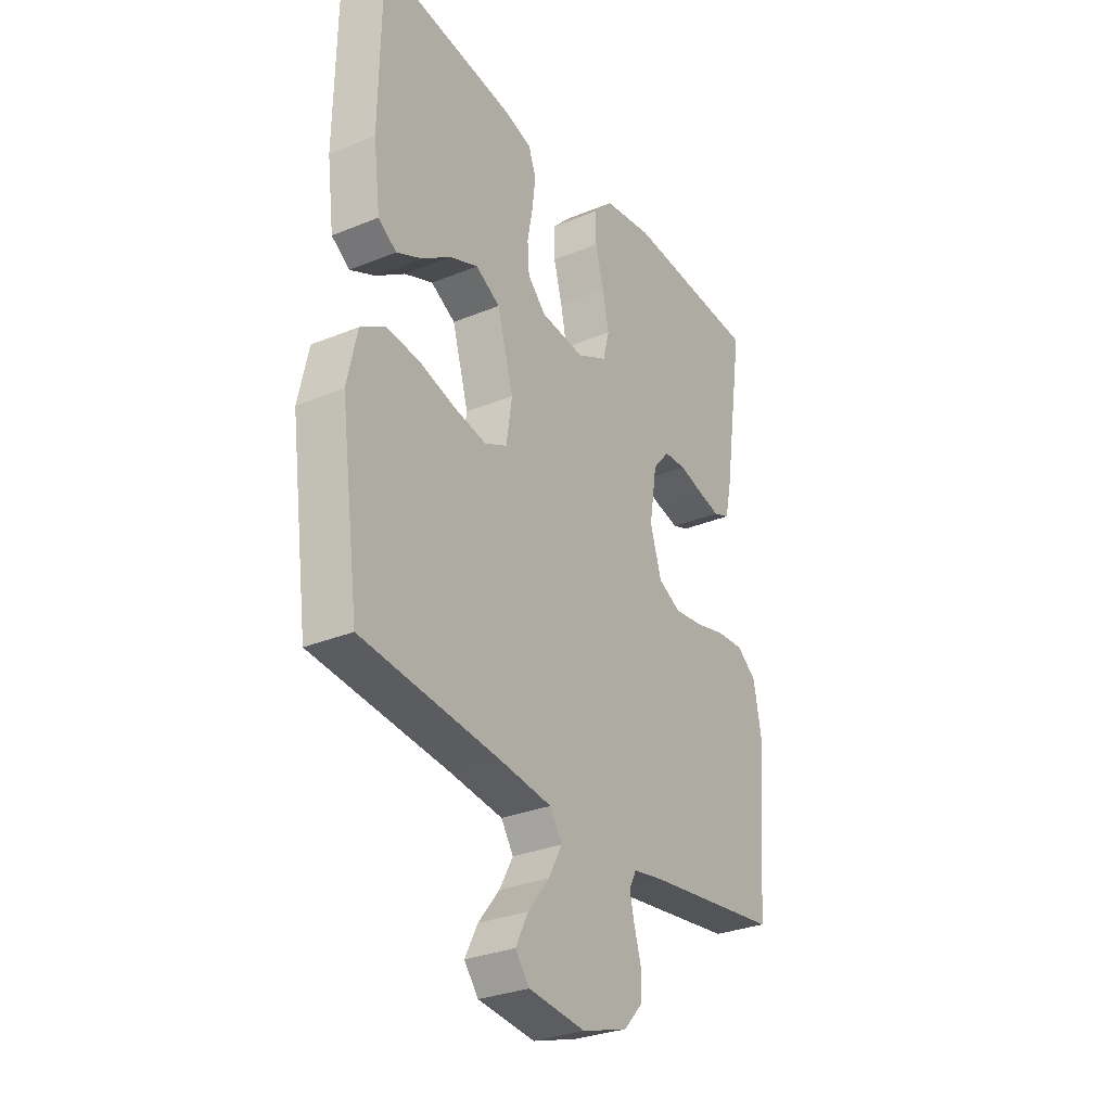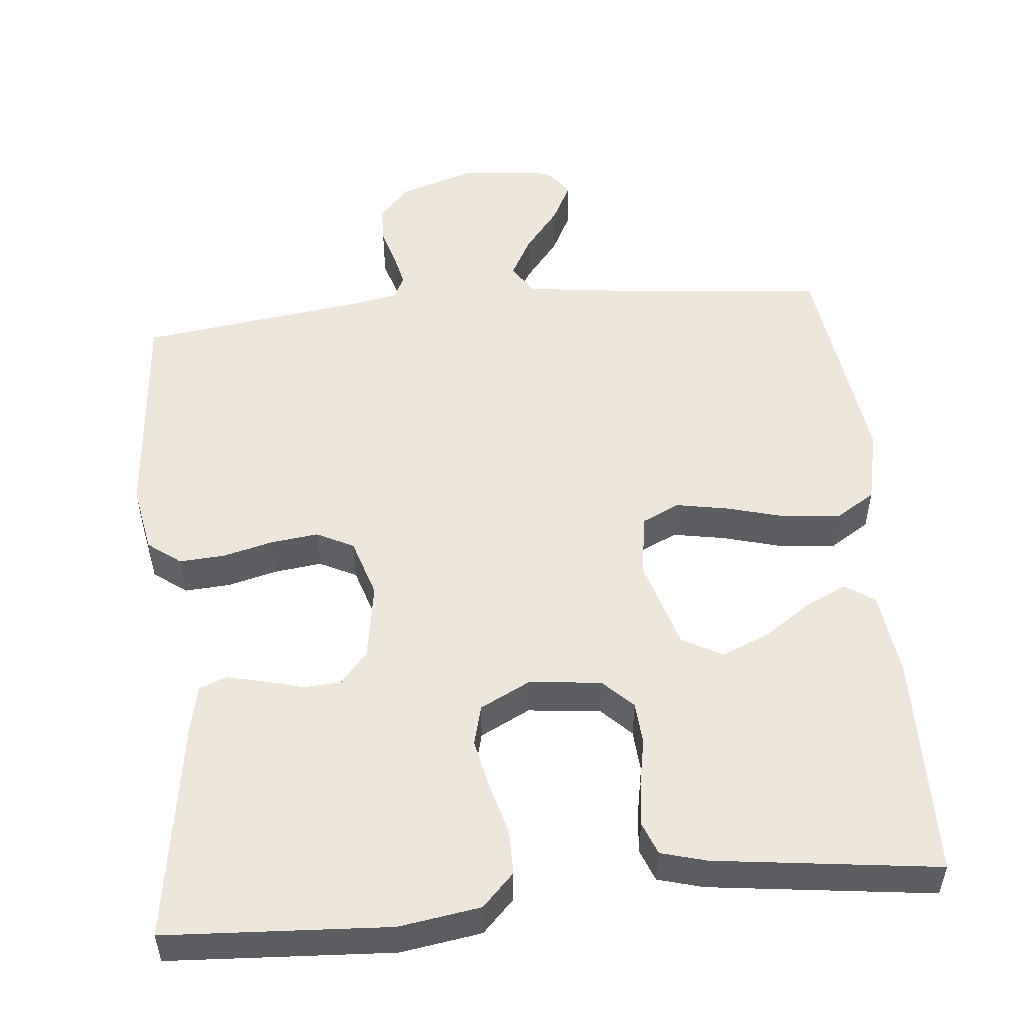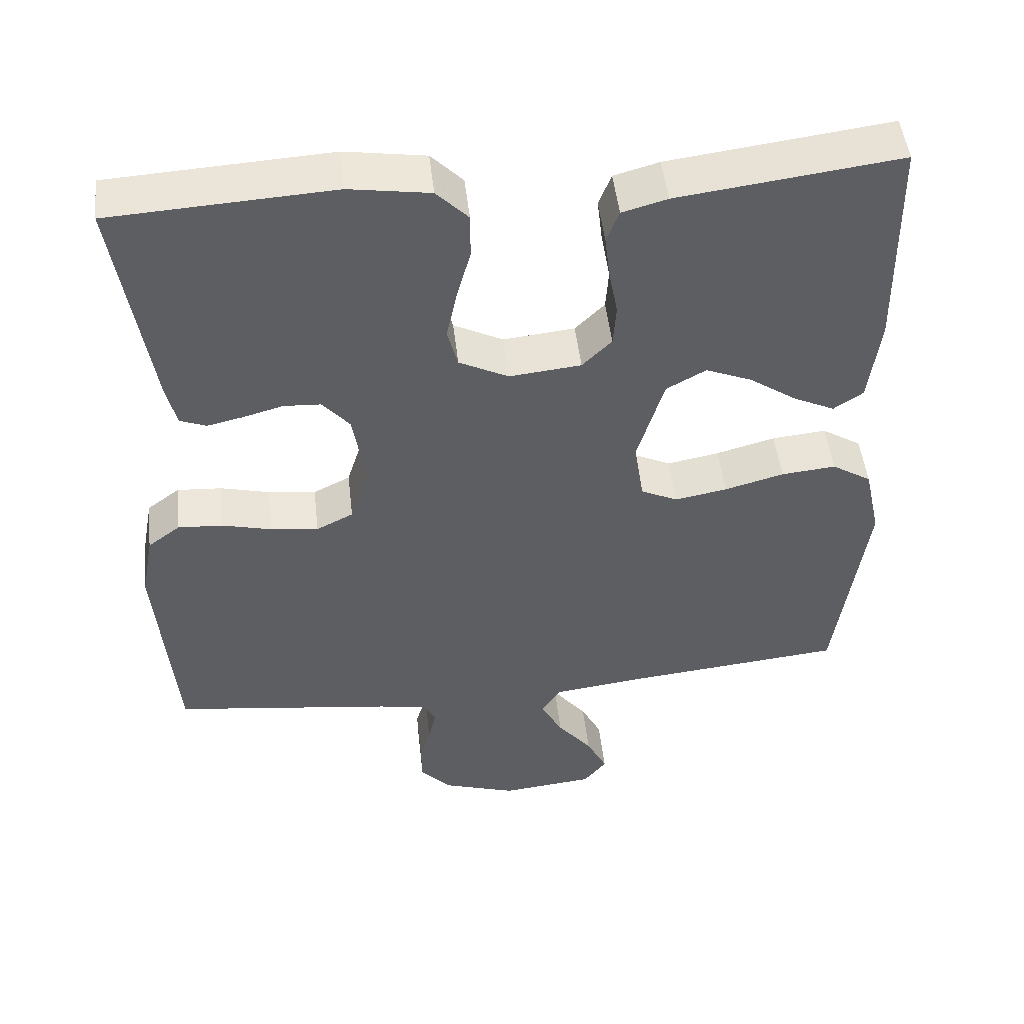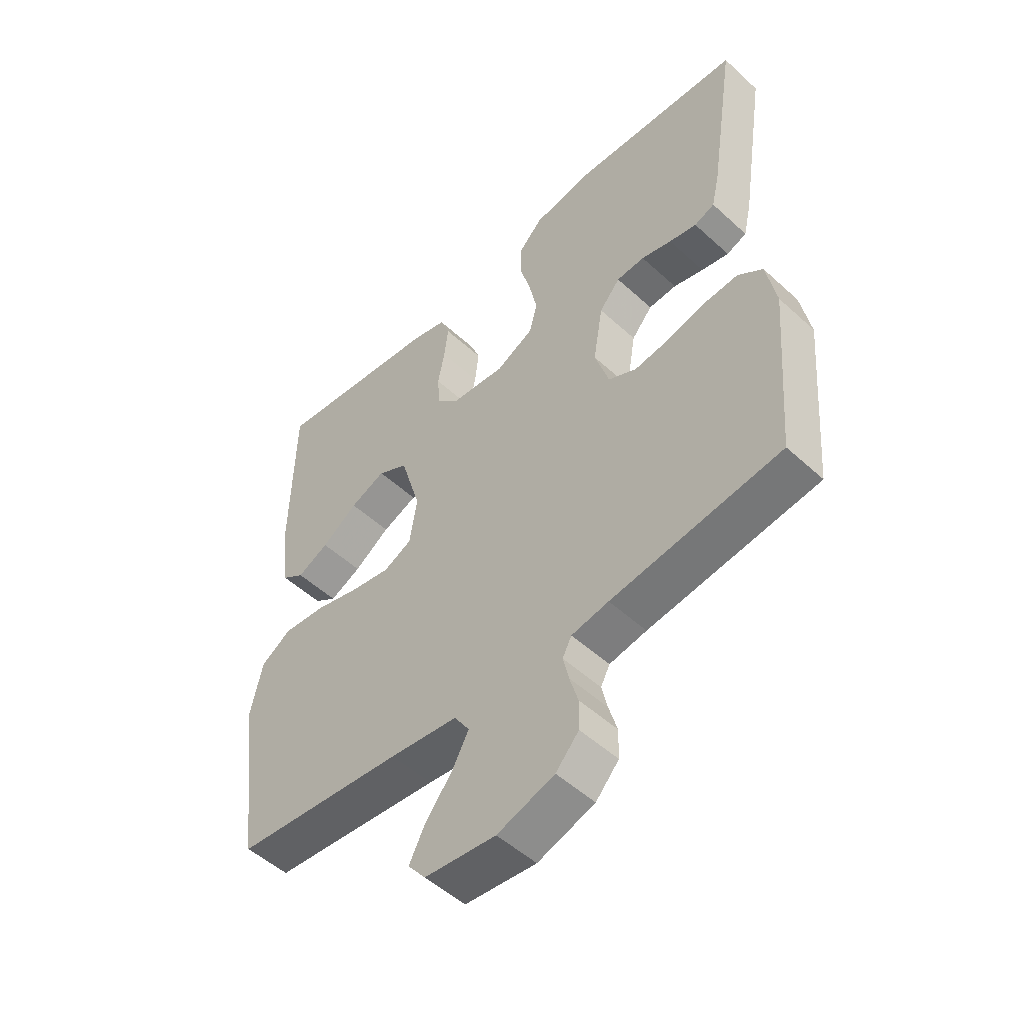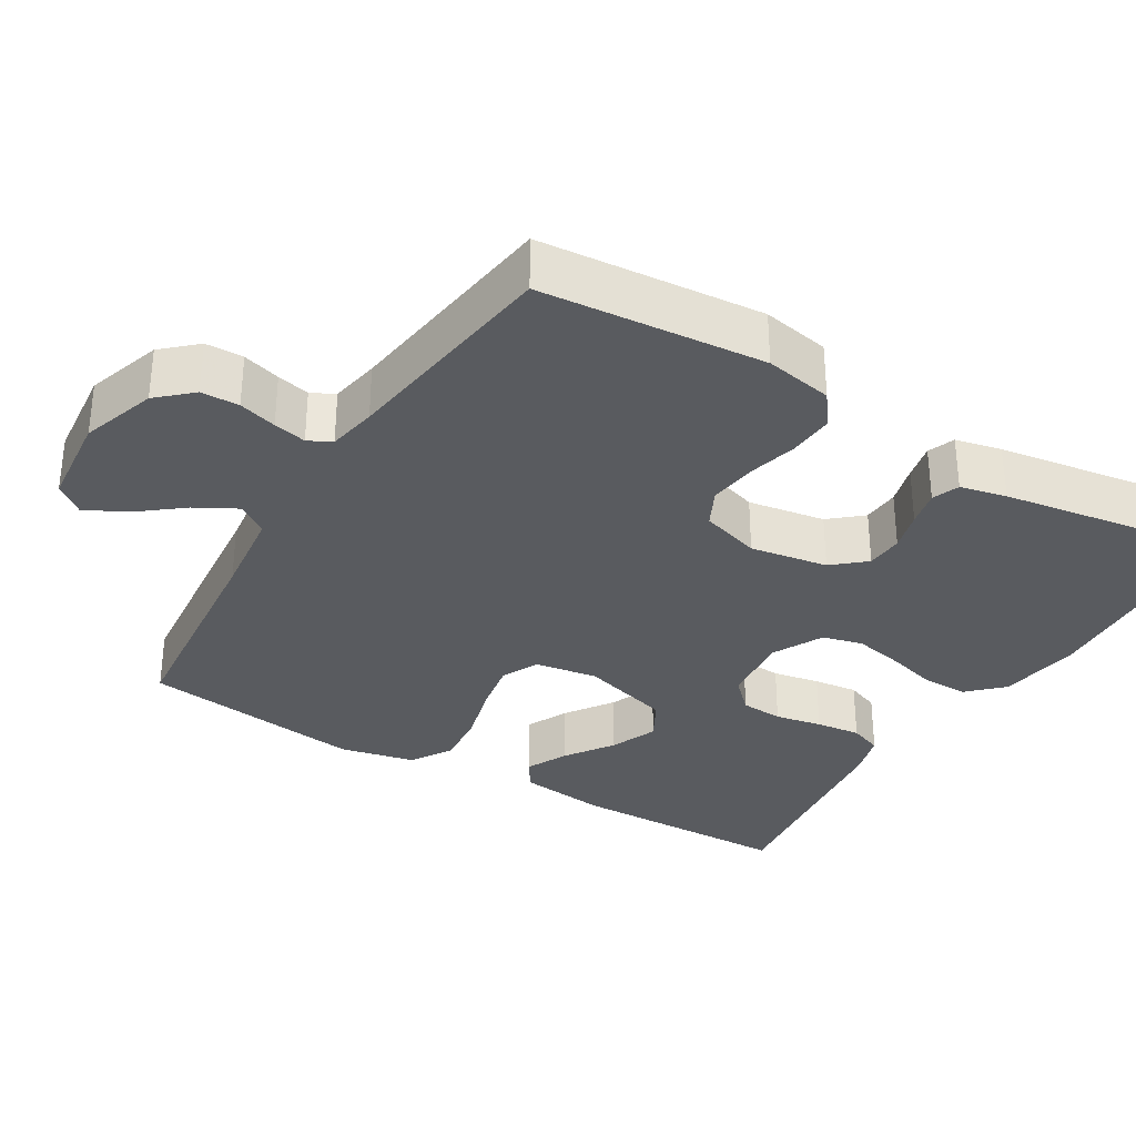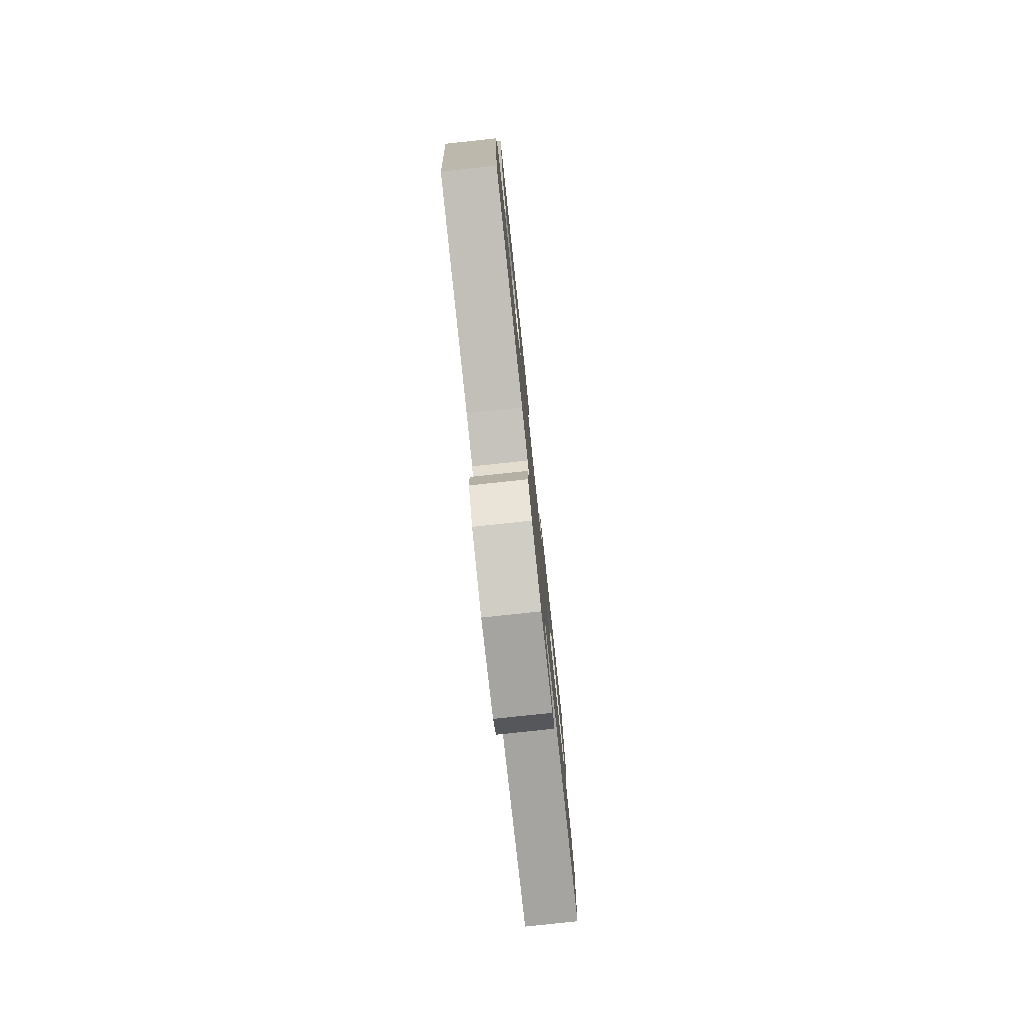
<metadata>
{"format":"obj","ext":"obj","renderer":"f3d","projection":"perspective","resolution":1024,"background":"white","views":[{"elev":-30.3,"azim":120.8,"up":"+Z"},{"elev":52.4,"azim":-5.5,"up":"+Y"},{"elev":49.1,"azim":-6.5,"up":"+Z"},{"elev":-51.3,"azim":-134.8,"up":"+Z"},{"elev":-32.5,"azim":-121.1,"up":"+Y"},{"elev":-79.0,"azim":-83.9,"up":"+Z"}]}
</metadata>
<code>
v -0.5 0.07 -0.5
v -0.525 0.07 -0.2
v -0.508 0.07 -0.109
v -0.464 0.07 -0.076
v -0.403 0.07 -0.08
v -0.336 0.07 -0.097
v -0.272 0.07 -0.105
v -0.222 0.07 -0.08
v -0.197 0.07 0
v -0.214 0.07 0.104
v -0.251 0.07 0.147
v -0.301 0.07 0.15
v -0.355 0.07 0.135
v -0.404 0.07 0.124
v -0.44 0.07 0.138
v -0.454 0.07 0.2
v -0.5 0.07 0.5
v -0.2 0.07 0.517
v -0.091 0.07 0.5
v -0.048 0.07 0.456
v -0.048 0.07 0.395
v -0.067 0.07 0.326
v -0.081 0.07 0.259
v -0.067 0.07 0.205
v 0 0.07 0.171
v 0.097 0.07 0.181
v 0.137 0.07 0.221
v 0.141 0.07 0.278
v 0.129 0.07 0.341
v 0.122 0.07 0.401
v 0.139 0.07 0.445
v 0.2 0.07 0.462
v 0.5 0.07 0.5
v 0.505 0.07 0.2
v 0.49 0.07 0.082
v 0.45 0.07 0.055
v 0.394 0.07 0.082
v 0.33 0.07 0.126
v 0.267 0.07 0.152
v 0.213 0.07 0.122
v 0.177 0.07 0
v 0.19 0.07 -0.084
v 0.24 0.07 -0.108
v 0.311 0.07 -0.095
v 0.391 0.07 -0.073
v 0.465 0.07 -0.066
v 0.519 0.07 -0.1
v 0.541 0.07 -0.2
v 0.5 0.07 -0.5
v 0.2 0.07 -0.53
v 0.079 0.07 -0.545
v 0.052 0.07 -0.586
v 0.082 0.07 -0.641
v 0.129 0.07 -0.7
v 0.157 0.07 -0.755
v 0.126 0.07 -0.794
v 0 0.07 -0.807
v -0.101 0.07 -0.774
v -0.142 0.07 -0.729
v -0.143 0.07 -0.678
v -0.128 0.07 -0.627
v -0.118 0.07 -0.583
v -0.134 0.07 -0.552
v -0.2 0.07 -0.54
v -0.5 0 -0.5
v -0.525 0 -0.2
v -0.508 0 -0.109
v -0.464 0 -0.076
v -0.403 0 -0.08
v -0.336 0 -0.097
v -0.272 0 -0.105
v -0.222 0 -0.08
v -0.197 0 0
v -0.214 0 0.104
v -0.251 0 0.147
v -0.301 0 0.15
v -0.355 0 0.135
v -0.404 0 0.124
v -0.44 0 0.138
v -0.454 0 0.2
v -0.5 0 0.5
v -0.2 0 0.517
v -0.091 0 0.5
v -0.048 0 0.456
v -0.048 0 0.395
v -0.067 0 0.326
v -0.081 0 0.259
v -0.067 0 0.205
v 0 0 0.171
v 0.097 0 0.181
v 0.137 0 0.221
v 0.141 0 0.278
v 0.129 0 0.341
v 0.122 0 0.401
v 0.139 0 0.445
v 0.2 0 0.462
v 0.5 0 0.5
v 0.505 0 0.2
v 0.49 0 0.082
v 0.45 0 0.055
v 0.394 0 0.082
v 0.33 0 0.126
v 0.267 0 0.152
v 0.213 0 0.122
v 0.177 0 0
v 0.19 0 -0.084
v 0.24 0 -0.108
v 0.311 0 -0.095
v 0.391 0 -0.073
v 0.465 0 -0.066
v 0.519 0 -0.1
v 0.541 0 -0.2
v 0.5 0 -0.5
v 0.2 0 -0.53
v 0.079 0 -0.545
v 0.052 0 -0.586
v 0.082 0 -0.641
v 0.129 0 -0.7
v 0.157 0 -0.755
v 0.126 0 -0.794
v 0 0 -0.807
v -0.101 0 -0.774
v -0.142 0 -0.729
v -0.143 0 -0.678
v -0.128 0 -0.627
v -0.118 0 -0.583
v -0.134 0 -0.552
v -0.2 0 -0.54
f 59 60 61
f 58 59 61
f 57 58 61
f 56 57 61
f 55 56 61
f 54 55 61
f 53 54 61
f 52 53 61 62
f 51 52 62 63
f 48 49 50
f 47 48 50
f 46 47 50
f 45 46 50
f 44 45 50
f 51 63 64
f 50 51 64
f 44 50 64
f 43 44 64
f 36 37 38
f 35 36 38
f 34 35 38
f 33 34 38
f 32 33 38
f 31 32 38
f 30 31 38
f 29 30 38
f 28 29 38
f 27 28 38 39
f 26 27 39 40
f 20 21 22
f 19 20 22
f 18 19 22
f 17 18 22
f 16 17 22
f 15 16 22
f 14 15 22
f 13 14 22
f 12 13 22
f 11 12 22 23
f 10 11 23 24
f 4 5 6
f 3 4 6
f 2 3 6
f 1 2 6
f 64 1 6
f 64 6 7
f 64 7 8
f 43 64 8
f 42 43 8
f 41 42 8 9
f 41 9 10
f 40 41 10
f 26 40 10
f 25 26 10
f 10 24 25
f 125 124 123
f 125 123 122
f 125 122 121
f 125 121 120
f 125 120 119
f 125 119 118
f 125 118 117
f 126 125 117 116
f 127 126 116 115
f 114 113 112
f 114 112 111
f 114 111 110
f 114 110 109
f 114 109 108
f 128 127 115
f 128 115 114
f 128 114 108
f 128 108 107
f 102 101 100
f 102 100 99
f 102 99 98
f 102 98 97
f 102 97 96
f 102 96 95
f 102 95 94
f 102 94 93
f 102 93 92
f 103 102 92 91
f 104 103 91 90
f 86 85 84
f 86 84 83
f 86 83 82
f 86 82 81
f 86 81 80
f 86 80 79
f 86 79 78
f 86 78 77
f 86 77 76
f 87 86 76 75
f 88 87 75 74
f 70 69 68
f 70 68 67
f 70 67 66
f 70 66 65
f 70 65 128
f 71 70 128
f 72 71 128
f 72 128 107
f 72 107 106
f 73 72 106 105
f 74 73 105
f 74 105 104
f 74 104 90
f 74 90 89
f 89 88 74
f 1 65 66 2
f 2 66 67 3
f 3 67 68 4
f 4 68 69 5
f 5 69 70 6
f 6 70 71 7
f 7 71 72 8
f 8 72 73 9
f 9 73 74 10
f 10 74 75 11
f 11 75 76 12
f 12 76 77 13
f 13 77 78 14
f 14 78 79 15
f 15 79 80 16
f 16 80 81 17
f 17 81 82 18
f 18 82 83 19
f 19 83 84 20
f 20 84 85 21
f 21 85 86 22
f 22 86 87 23
f 23 87 88 24
f 24 88 89 25
f 25 89 90 26
f 26 90 91 27
f 27 91 92 28
f 28 92 93 29
f 29 93 94 30
f 30 94 95 31
f 31 95 96 32
f 32 96 97 33
f 33 97 98 34
f 34 98 99 35
f 35 99 100 36
f 36 100 101 37
f 37 101 102 38
f 38 102 103 39
f 39 103 104 40
f 40 104 105 41
f 41 105 106 42
f 42 106 107 43
f 43 107 108 44
f 44 108 109 45
f 45 109 110 46
f 46 110 111 47
f 47 111 112 48
f 48 112 113 49
f 49 113 114 50
f 50 114 115 51
f 51 115 116 52
f 52 116 117 53
f 53 117 118 54
f 54 118 119 55
f 55 119 120 56
f 56 120 121 57
f 57 121 122 58
f 58 122 123 59
f 59 123 124 60
f 60 124 125 61
f 61 125 126 62
f 62 126 127 63
f 63 127 128 64
f 64 128 65 1

</code>
